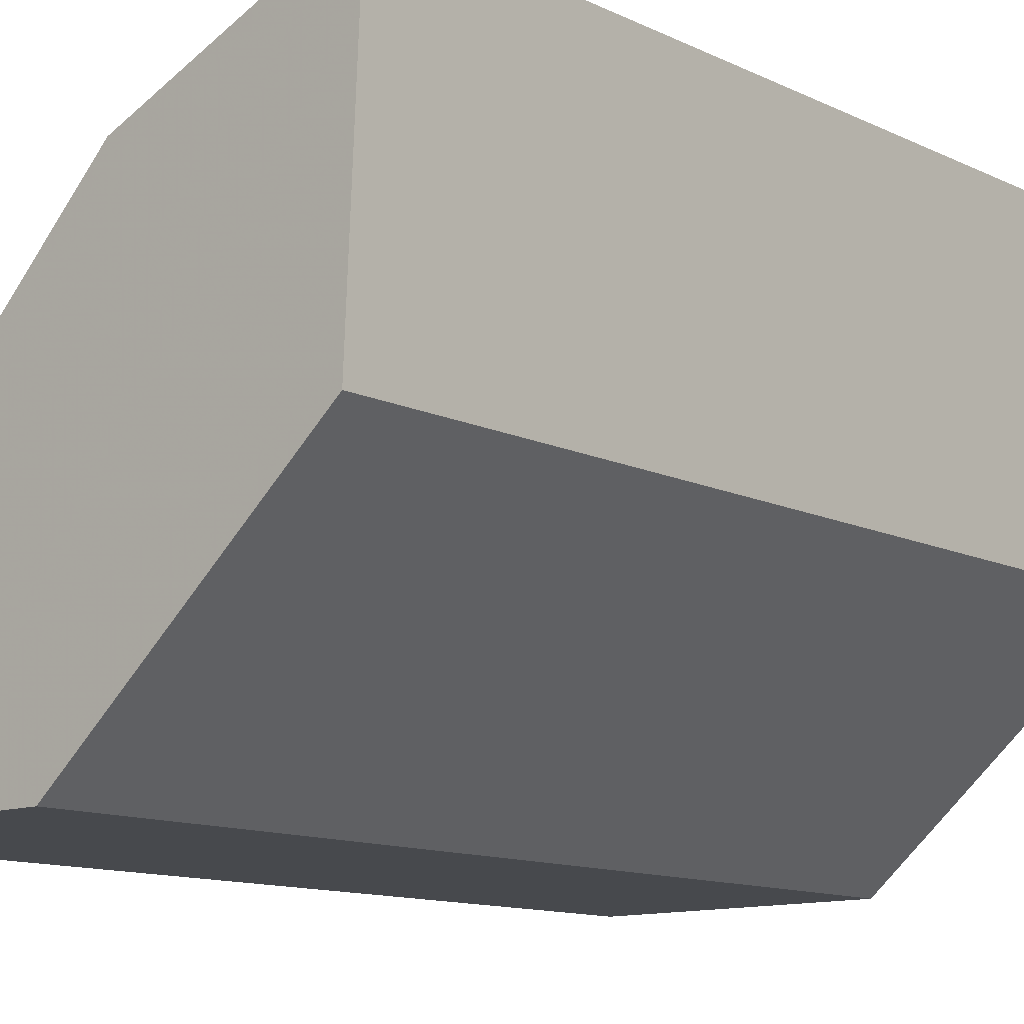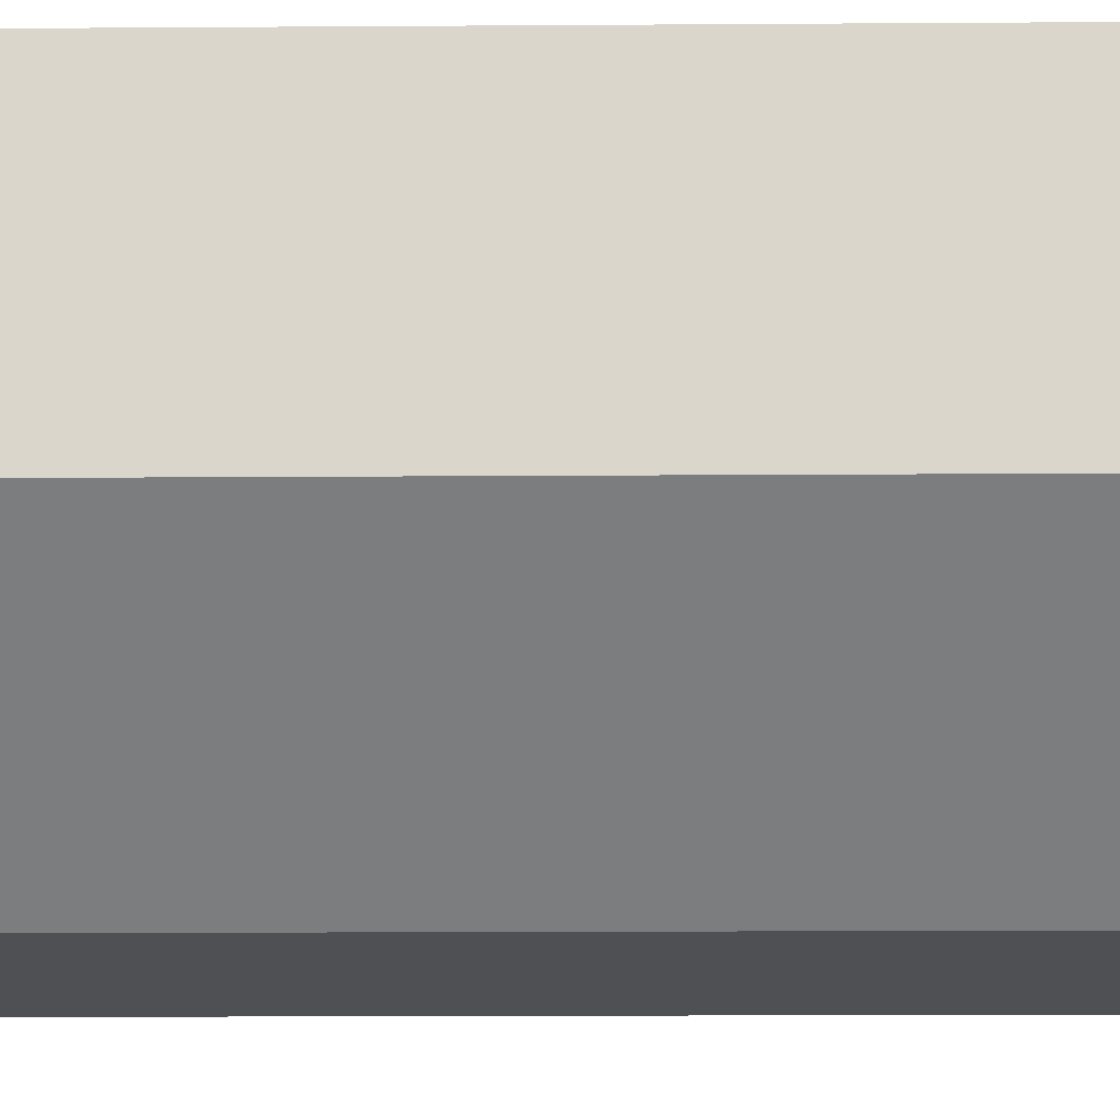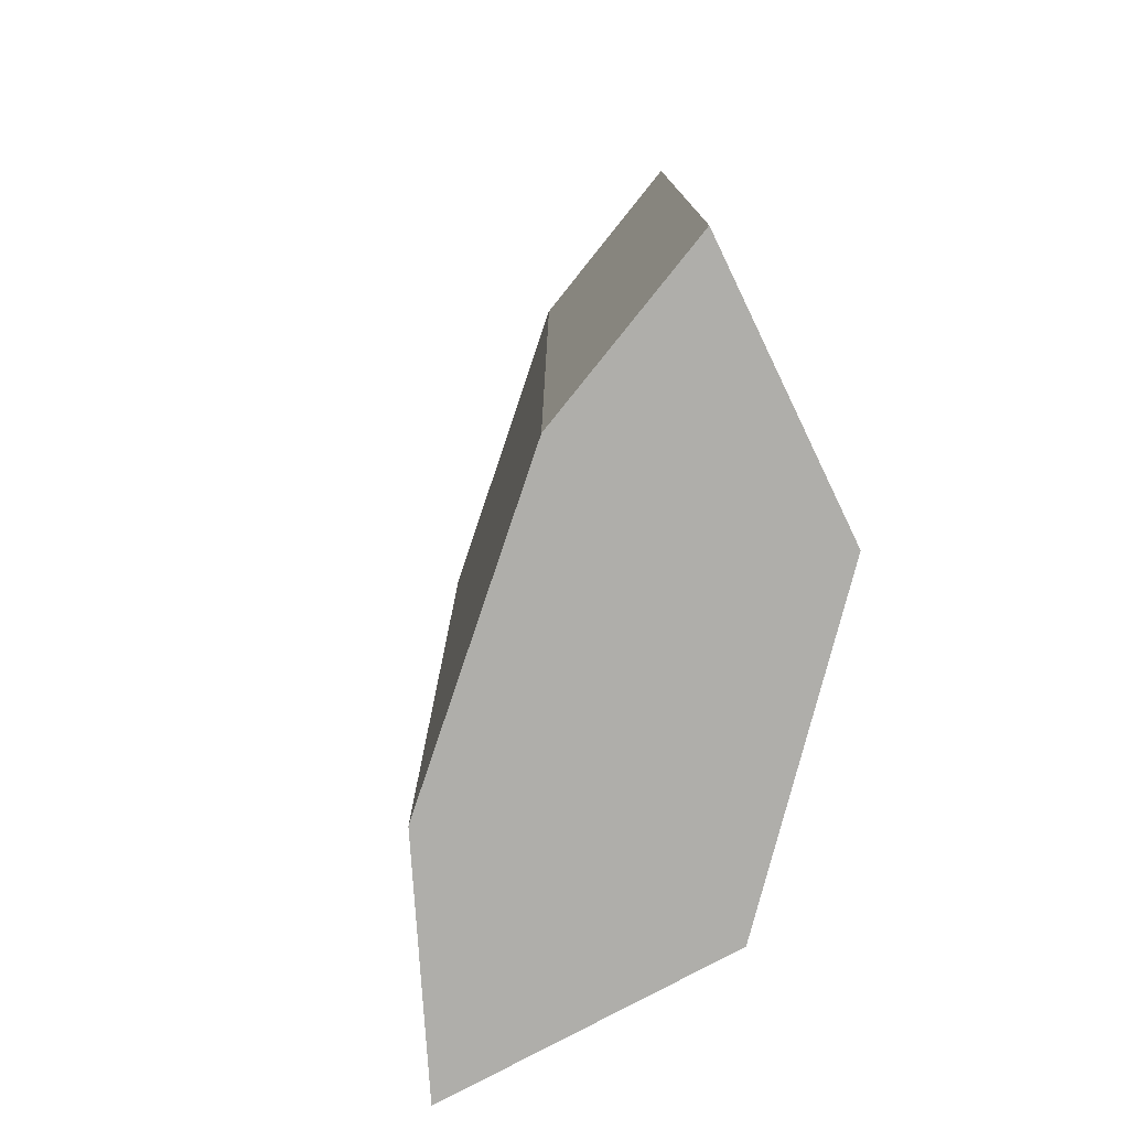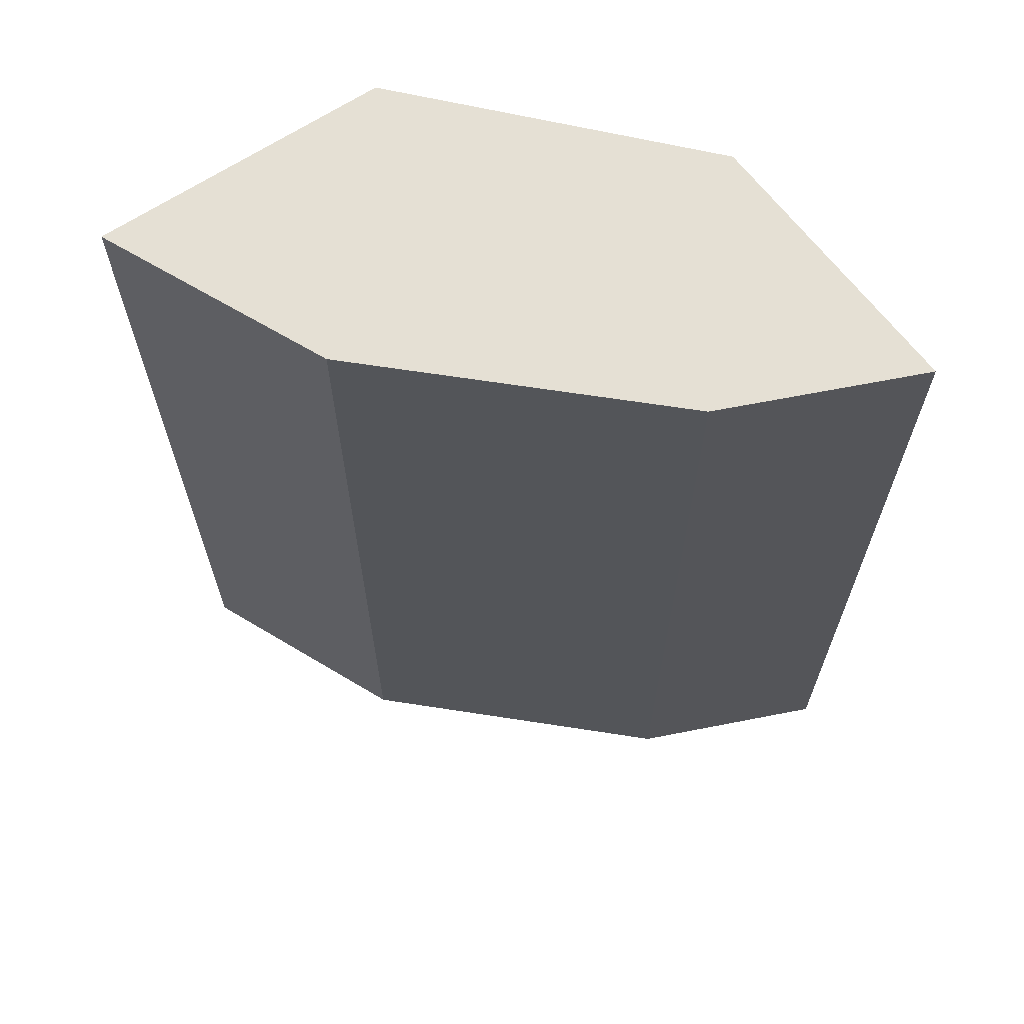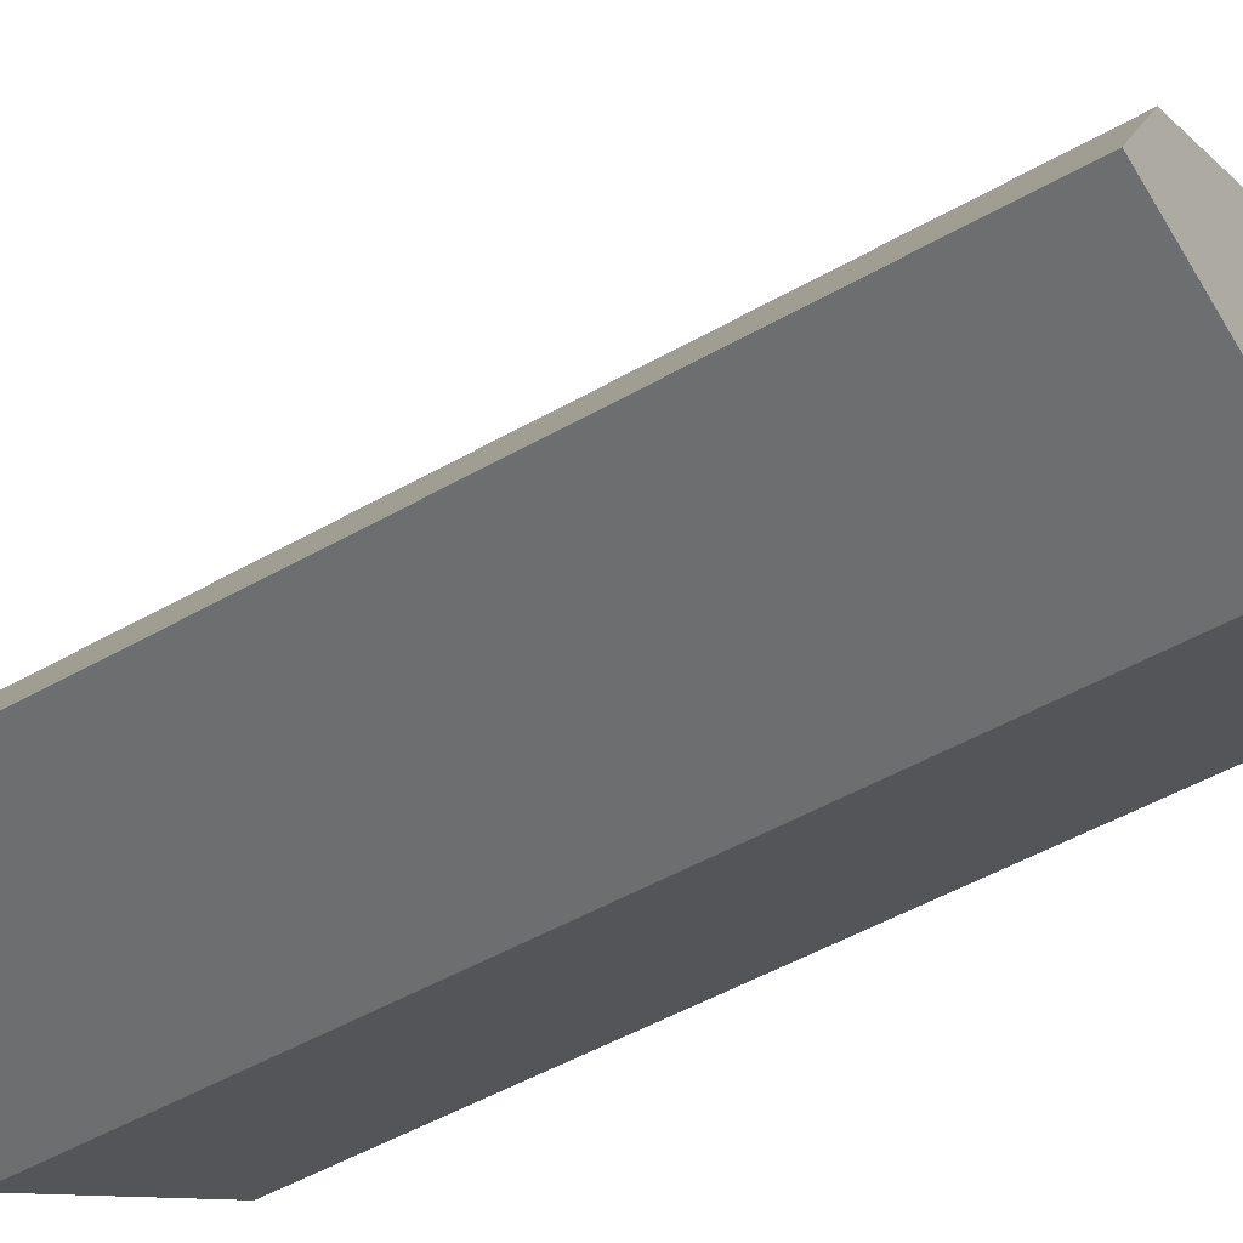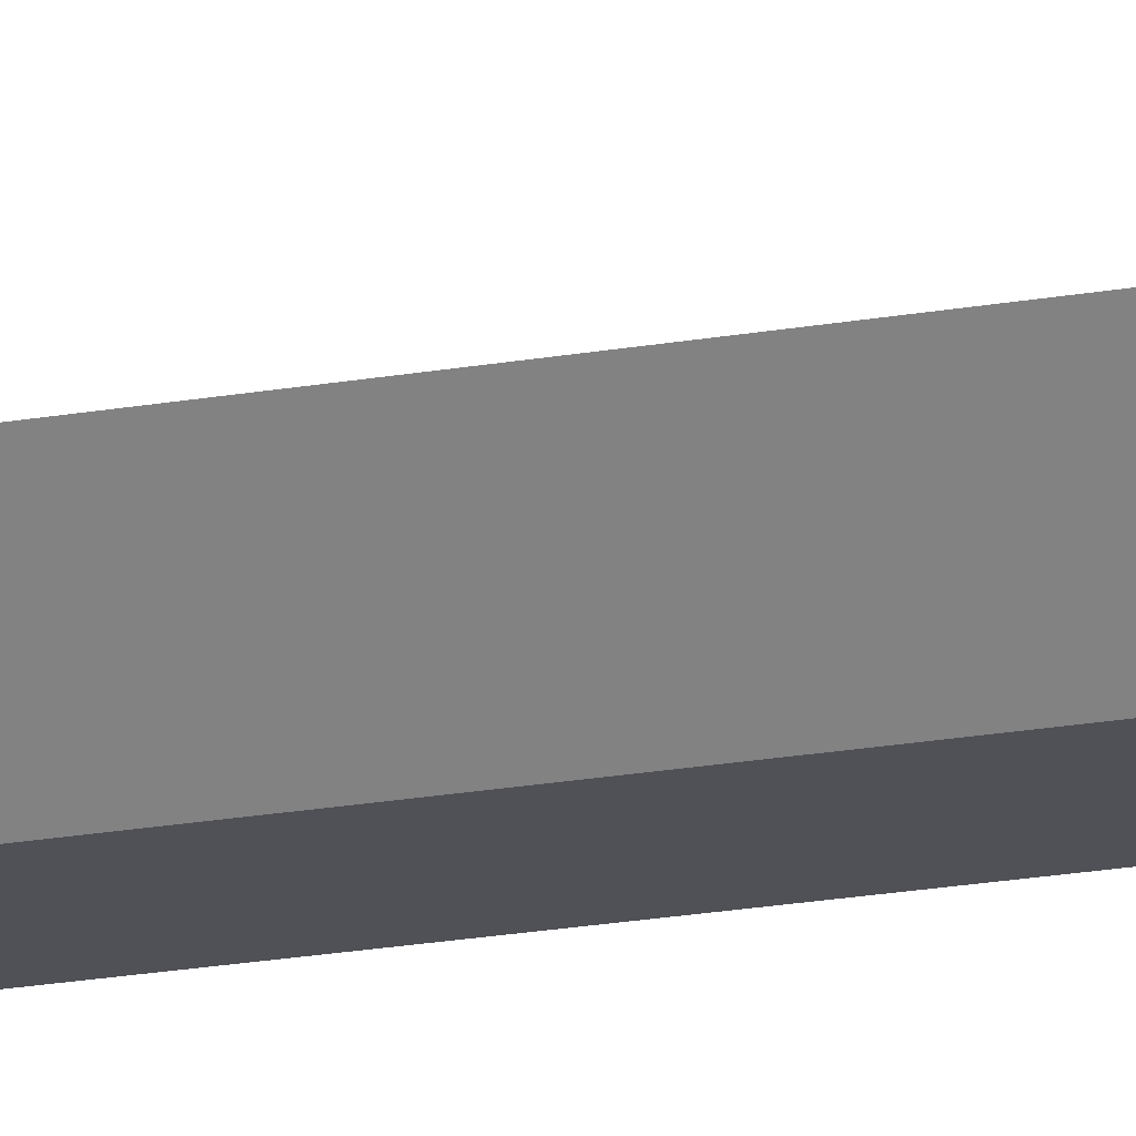
<metadata>
{"format":"obj","ext":"obj","renderer":"f3d","projection":"perspective","resolution":1024,"background":"white","views":[{"elev":-12.1,"azim":41.6,"up":"+Y"},{"elev":-18.9,"azim":90.7,"up":"+Y"},{"elev":-77.6,"azim":-64.2,"up":"+Z"},{"elev":65.2,"azim":-126.7,"up":"+Z"},{"elev":-54.2,"azim":-59.3,"up":"+Y"},{"elev":-60.8,"azim":-82.5,"up":"+Y"}]}
</metadata>
<code>
v 0.03179 0.005841 0.0377
v 0.03168 0.003501 0.0377
v 0.03168 0.003501 0.03062
v 0.02806 0.003224 0.03062
v 0.02736 0.001751 0.0377
v 0.03179 0.005841 0.03062
v 0.02999 0.00511 0.0377
v 0.0296 0.001751 0.0377
v 0.02806 0.003224 0.0377
v 0.02999 0.00511 0.03062
v 0.02736 0.001751 0.03062
v 0.0296 0.001751 0.03062
f 1 2 3
f 5 2 1
f 6 1 3
f 7 5 1
f 7 1 6
f 8 3 2
f 8 2 5
f 9 7 4
f 9 5 7
f 10 7 6
f 10 4 7
f 11 8 5
f 11 4 10
f 11 10 6
f 11 9 4
f 11 5 9
f 12 3 8
f 12 8 11
f 12 11 6
f 12 6 3

</code>
